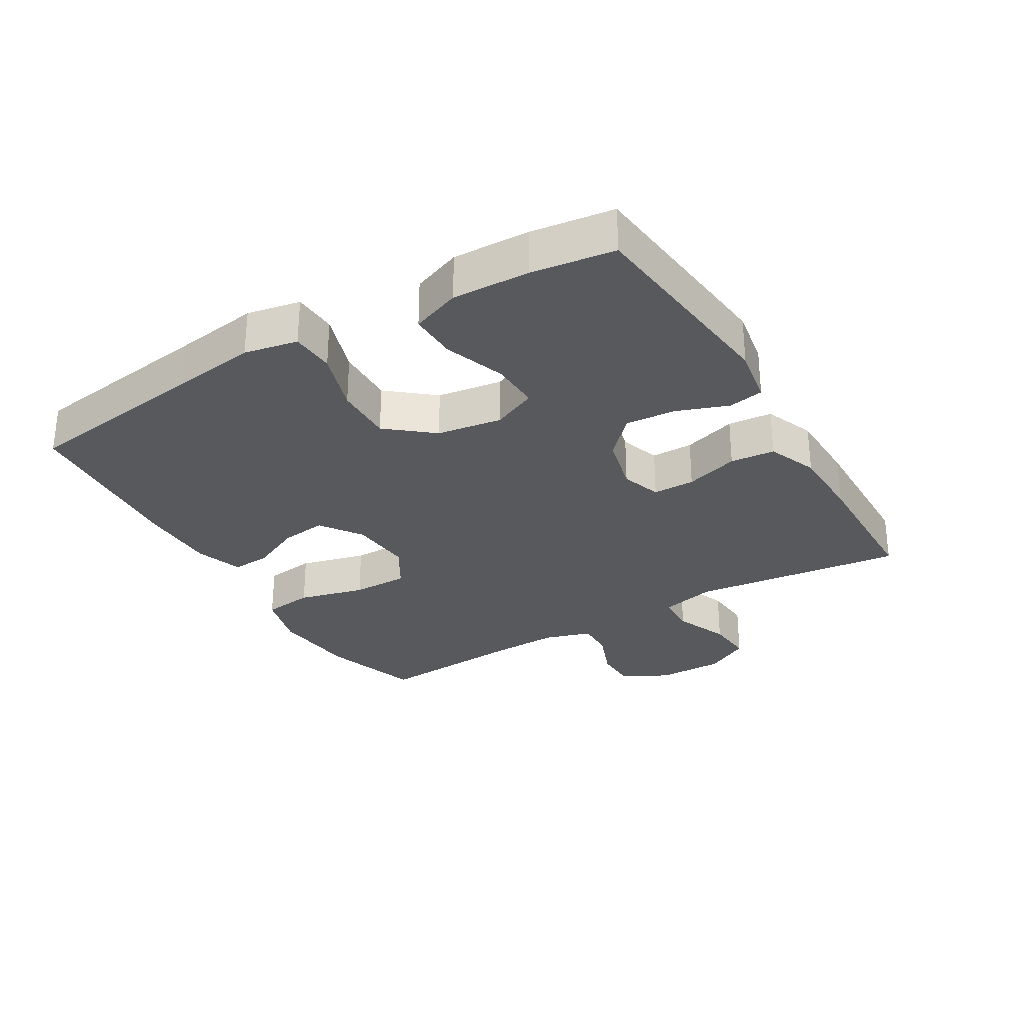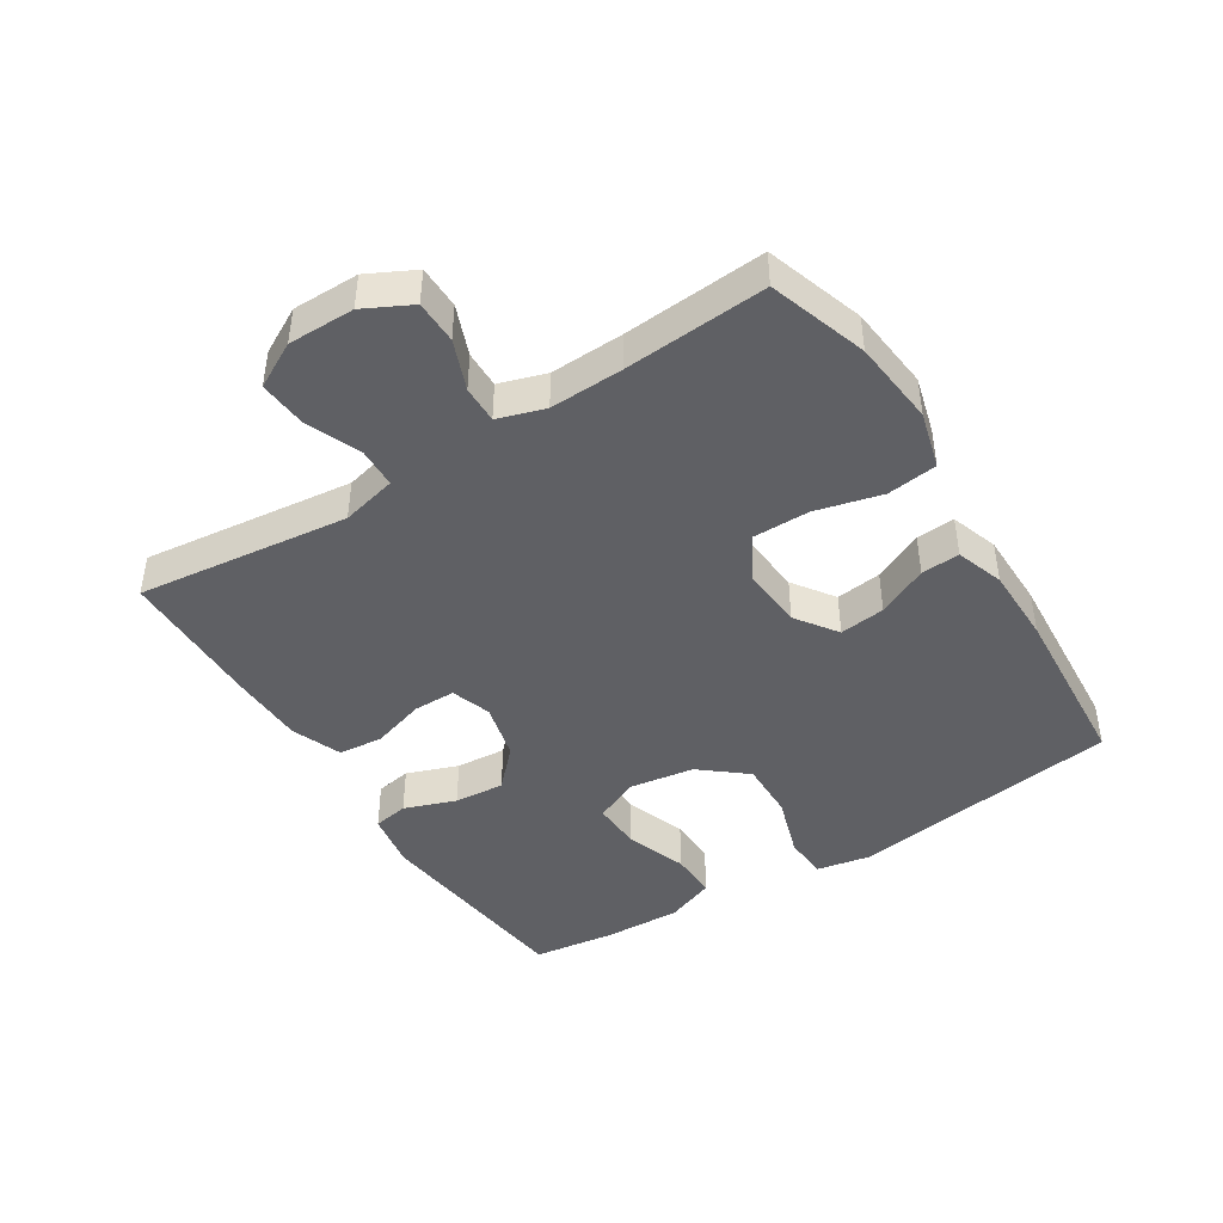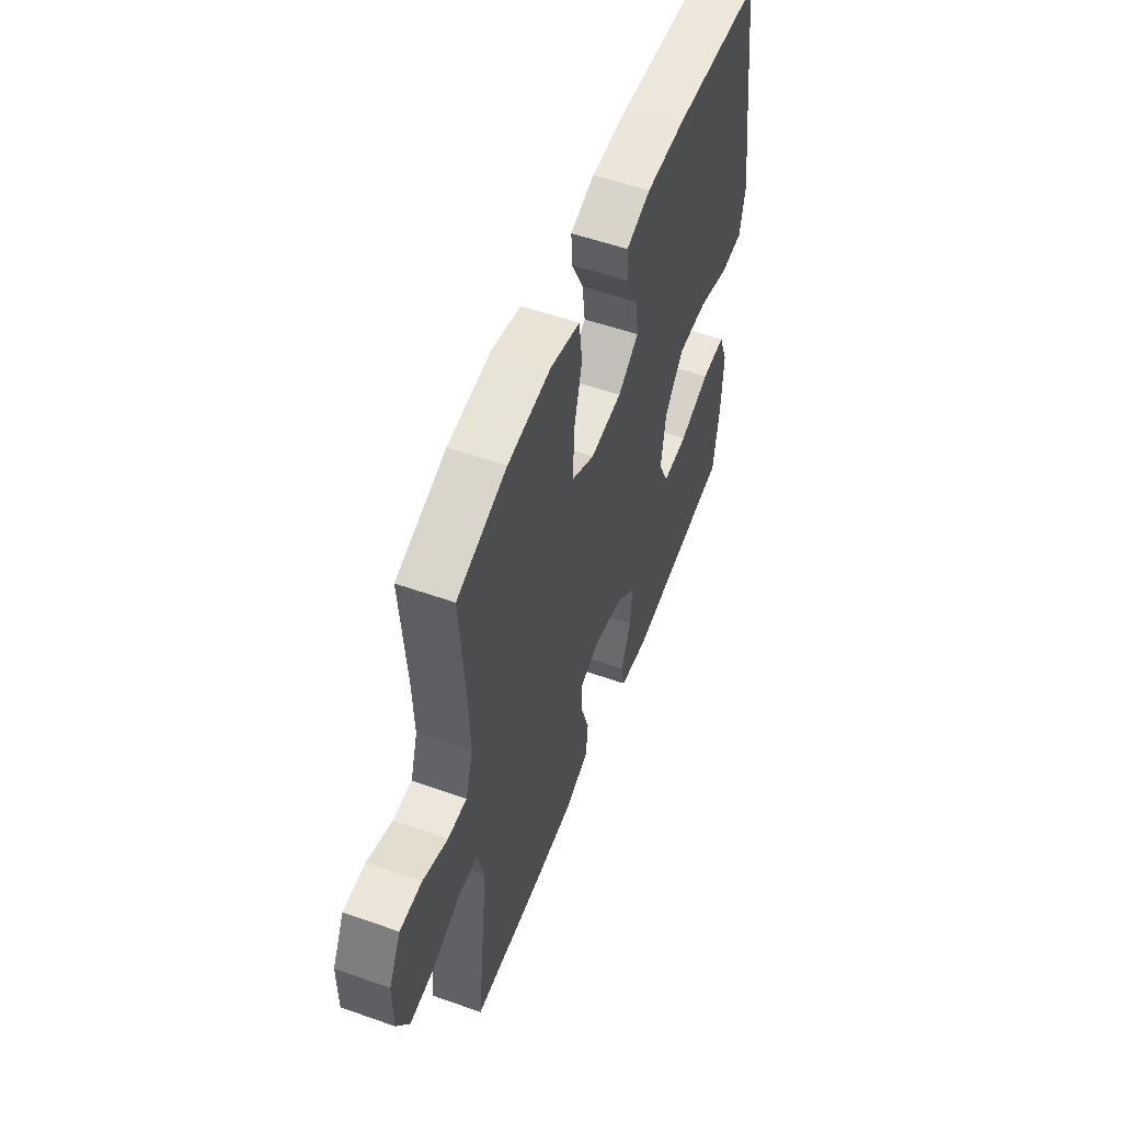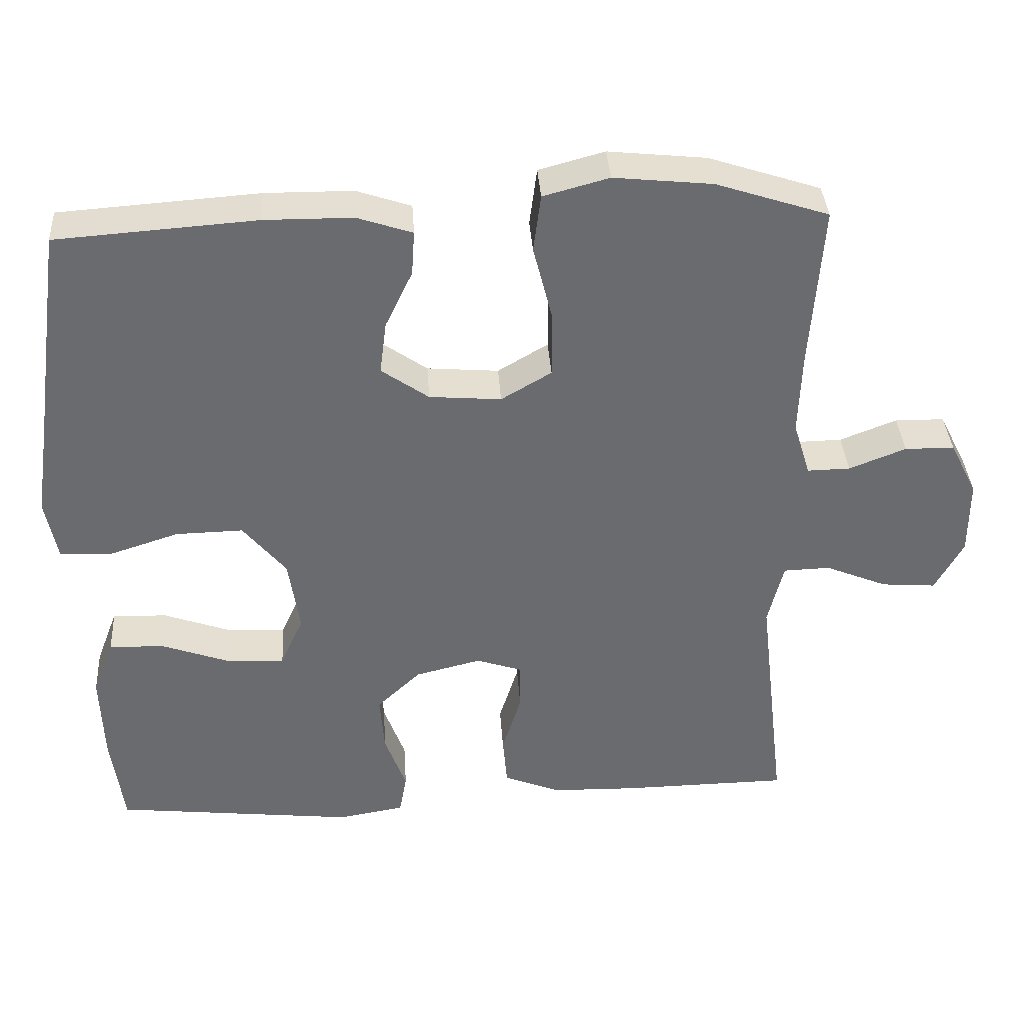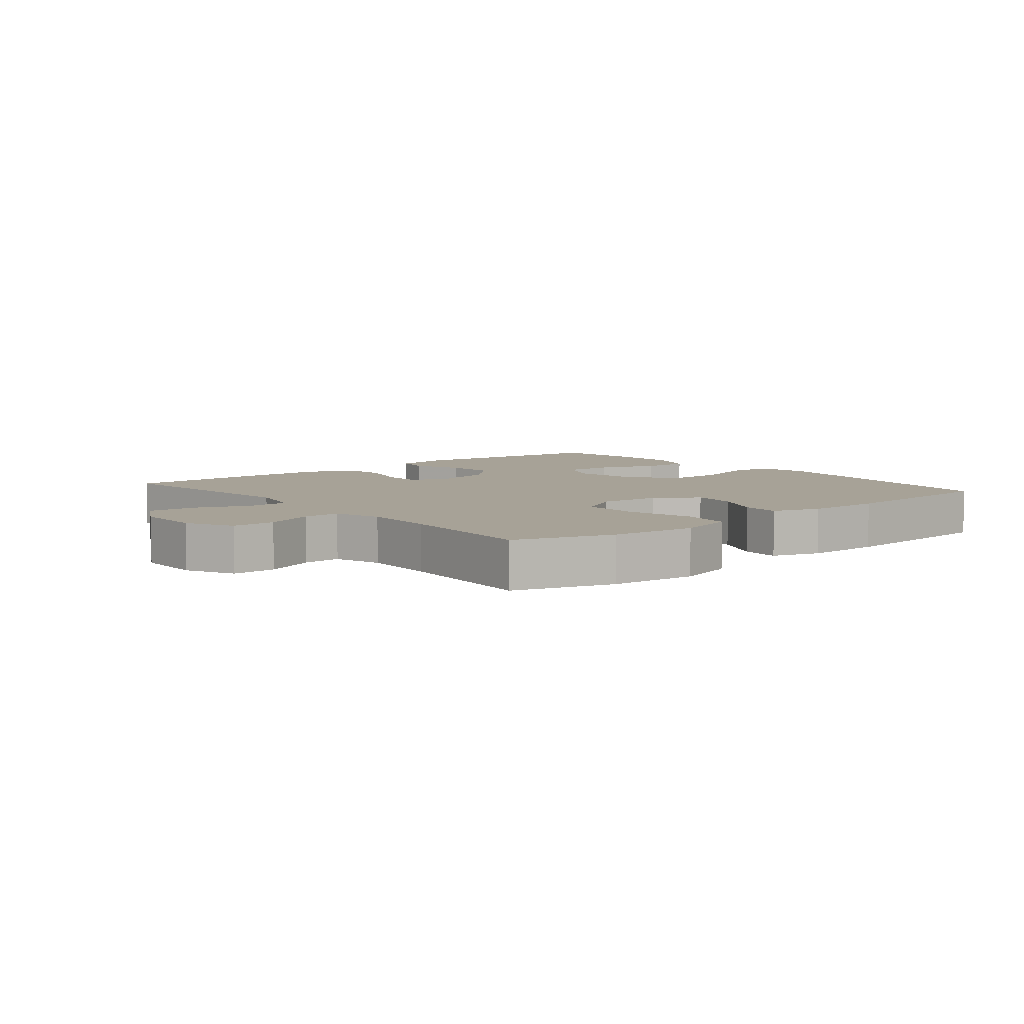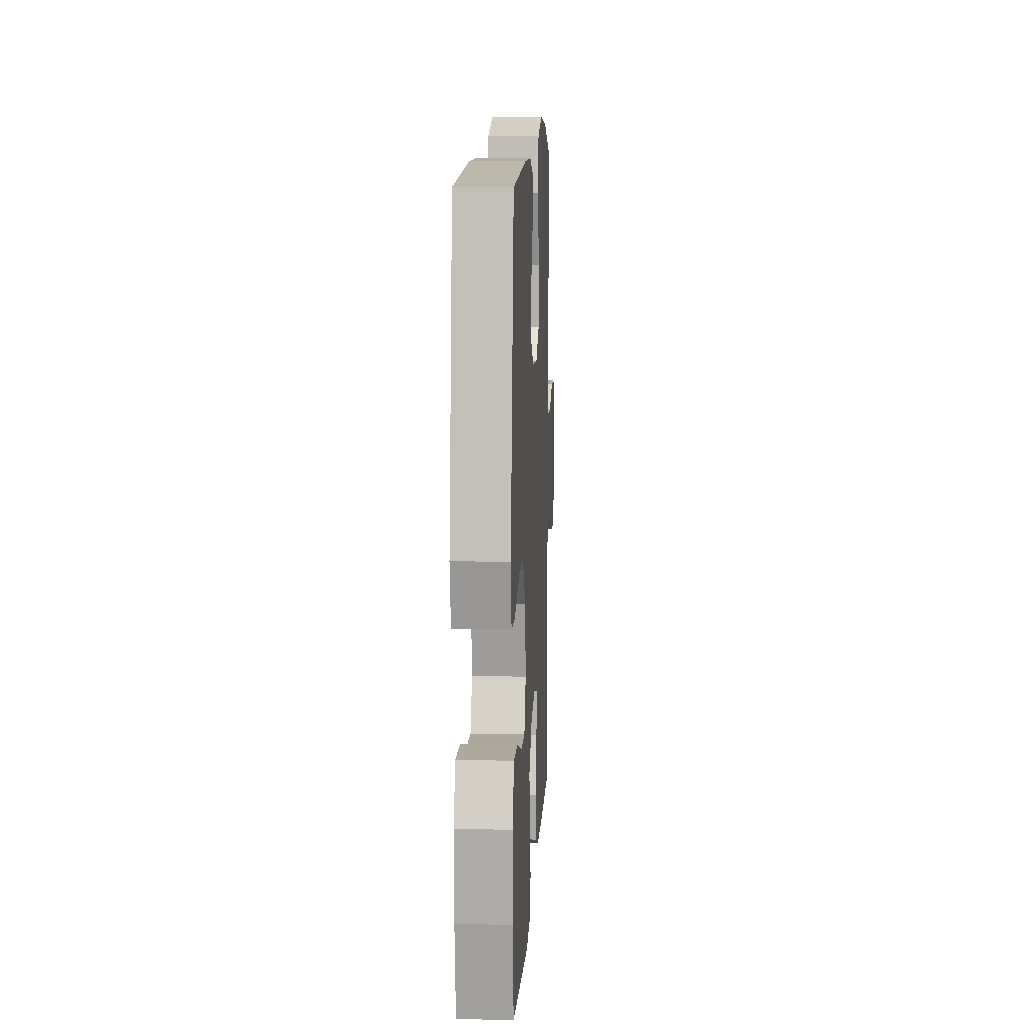
<metadata>
{"format":"obj","ext":"obj","renderer":"f3d","projection":"perspective","resolution":1024,"background":"white","views":[{"elev":-29.7,"azim":120.5,"up":"+Y"},{"elev":-44.2,"azim":-57.8,"up":"+Y"},{"elev":54.9,"azim":-69.5,"up":"+Z"},{"elev":36.9,"azim":176.3,"up":"+Z"},{"elev":6.6,"azim":-39.7,"up":"+Y"},{"elev":10.8,"azim":93.2,"up":"+Z"}]}
</metadata>
<code>
v 0.5 0.07 -0.5
v 0.173 0.07 -0.537
v 0.084 0.07 -0.522
v 0.074 0.07 -0.467
v 0.103 0.07 -0.387
v 0.109 0.07 -0.309
v 0.05 0.07 -0.253
v -0.039 0.07 -0.231
v -0.101 0.07 -0.252
v -0.101 0.07 -0.317
v -0.075 0.07 -0.4
v -0.081 0.07 -0.469
v -0.158 0.07 -0.5
v -0.275 0.07 -0.503
v -0.5 0.07 -0.5
v -0.462 0.07 -0.171
v -0.483 0.07 -0.085
v -0.546 0.07 -0.083
v -0.63 0.07 -0.118
v -0.704 0.07 -0.124
v -0.742 0.07 -0.054
v -0.742 0.07 0.049
v -0.705 0.07 0.122
v -0.638 0.07 0.123
v -0.561 0.07 0.093
v -0.503 0.07 0.092
v -0.48 0.07 0.165
v -0.484 0.07 0.279
v -0.5 0.07 0.5
v -0.348 0.07 0.55
v -0.215 0.07 0.564
v -0.126 0.07 0.54
v -0.116 0.07 0.462
v -0.142 0.07 0.359
v -0.142 0.07 0.271
v -0.074 0.07 0.231
v 0.023 0.07 0.239
v 0.087 0.07 0.284
v 0.078 0.07 0.355
v 0.041 0.07 0.433
v 0.037 0.07 0.493
v 0.111 0.07 0.518
v 0.23 0.07 0.519
v 0.5 0.07 0.5
v 0.541 0.07 0.209
v 0.56 0.07 0.08
v 0.544 0.07 -0.003
v 0.476 0.07 -0.007
v 0.38 0.07 0.024
v 0.289 0.07 0.026
v 0.231 0.07 -0.045
v 0.216 0.07 -0.146
v 0.247 0.07 -0.215
v 0.324 0.07 -0.212
v 0.418 0.07 -0.178
v 0.492 0.07 -0.176
v 0.521 0.07 -0.252
v 0.517 0.07 -0.372
v 0.5 0 -0.5
v 0.173 0 -0.537
v 0.084 0 -0.522
v 0.074 0 -0.467
v 0.103 0 -0.387
v 0.109 0 -0.309
v 0.05 0 -0.253
v -0.039 0 -0.231
v -0.101 0 -0.252
v -0.101 0 -0.317
v -0.075 0 -0.4
v -0.081 0 -0.469
v -0.158 0 -0.5
v -0.275 0 -0.503
v -0.5 0 -0.5
v -0.462 0 -0.171
v -0.483 0 -0.085
v -0.546 0 -0.083
v -0.63 0 -0.118
v -0.704 0 -0.124
v -0.742 0 -0.054
v -0.742 0 0.049
v -0.705 0 0.122
v -0.638 0 0.123
v -0.561 0 0.093
v -0.503 0 0.092
v -0.48 0 0.165
v -0.484 0 0.279
v -0.5 0 0.5
v -0.348 0 0.55
v -0.215 0 0.564
v -0.126 0 0.54
v -0.116 0 0.462
v -0.142 0 0.359
v -0.142 0 0.271
v -0.074 0 0.231
v 0.023 0 0.239
v 0.087 0 0.284
v 0.078 0 0.355
v 0.041 0 0.433
v 0.037 0 0.493
v 0.111 0 0.518
v 0.23 0 0.519
v 0.5 0 0.5
v 0.541 0 0.209
v 0.56 0 0.08
v 0.544 0 -0.003
v 0.476 0 -0.007
v 0.38 0 0.024
v 0.289 0 0.026
v 0.231 0 -0.045
v 0.216 0 -0.146
v 0.247 0 -0.215
v 0.324 0 -0.212
v 0.418 0 -0.178
v 0.492 0 -0.176
v 0.521 0 -0.252
v 0.517 0 -0.372
f 54 55 56 57
f 53 54 57 58
f 46 47 48 49
f 45 46 49 50
f 44 45 50
f 43 44 50 51
f 39 40 41 42
f 38 39 42 43
f 31 32 33 34
f 31 34 35
f 28 29 30 31
f 27 28 31 35
f 26 27 35 36
f 22 23 24 25
f 22 25 26
f 21 22 26
f 18 19 20 21
f 17 18 21 26
f 16 17 26 36
f 10 11 12 13
f 9 10 13 14
f 2 3 4 5
f 2 5 6
f 53 58 1 2
f 52 53 2 6
f 38 43 51 52
f 37 38 52 6
f 36 37 6 7
f 9 14 15 16
f 8 9 16 36
f 7 8 36
f 115 114 113 112
f 116 115 112 111
f 107 106 105 104
f 108 107 104 103
f 108 103 102
f 109 108 102 101
f 100 99 98 97
f 101 100 97 96
f 92 91 90 89
f 93 92 89
f 89 88 87 86
f 93 89 86 85
f 94 93 85 84
f 83 82 81 80
f 84 83 80
f 84 80 79
f 79 78 77 76
f 84 79 76 75
f 94 84 75 74
f 71 70 69 68
f 72 71 68 67
f 63 62 61 60
f 64 63 60
f 60 59 116 111
f 64 60 111 110
f 110 109 101 96
f 64 110 96 95
f 65 64 95 94
f 74 73 72 67
f 94 74 67 66
f 94 66 65
f 1 59 60 2
f 2 60 61 3
f 3 61 62 4
f 4 62 63 5
f 5 63 64 6
f 6 64 65 7
f 7 65 66 8
f 8 66 67 9
f 9 67 68 10
f 10 68 69 11
f 11 69 70 12
f 12 70 71 13
f 13 71 72 14
f 14 72 73 15
f 15 73 74 16
f 16 74 75 17
f 17 75 76 18
f 18 76 77 19
f 19 77 78 20
f 20 78 79 21
f 21 79 80 22
f 22 80 81 23
f 23 81 82 24
f 24 82 83 25
f 25 83 84 26
f 26 84 85 27
f 27 85 86 28
f 28 86 87 29
f 29 87 88 30
f 30 88 89 31
f 31 89 90 32
f 32 90 91 33
f 33 91 92 34
f 34 92 93 35
f 35 93 94 36
f 36 94 95 37
f 37 95 96 38
f 38 96 97 39
f 39 97 98 40
f 40 98 99 41
f 41 99 100 42
f 42 100 101 43
f 43 101 102 44
f 44 102 103 45
f 45 103 104 46
f 46 104 105 47
f 47 105 106 48
f 48 106 107 49
f 49 107 108 50
f 50 108 109 51
f 51 109 110 52
f 52 110 111 53
f 53 111 112 54
f 54 112 113 55
f 55 113 114 56
f 56 114 115 57
f 57 115 116 58
f 58 116 59 1

</code>
